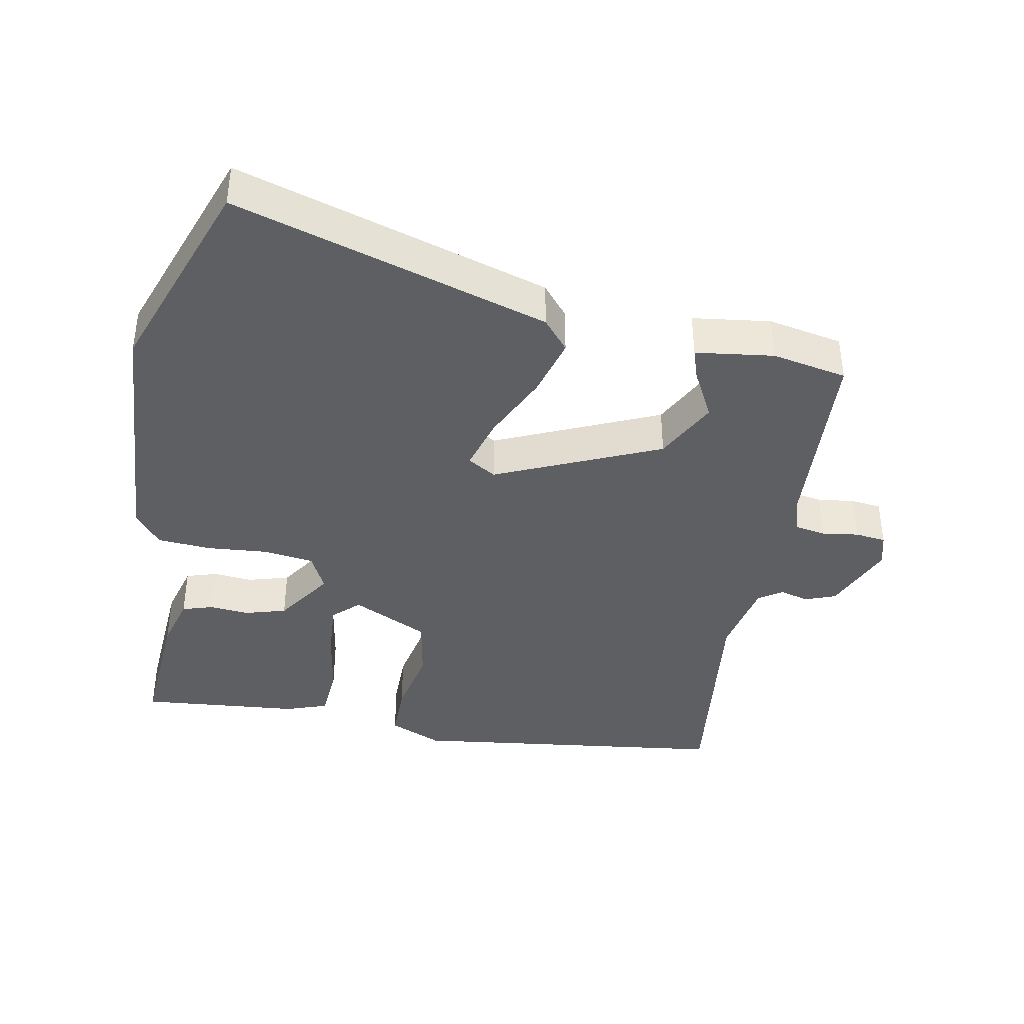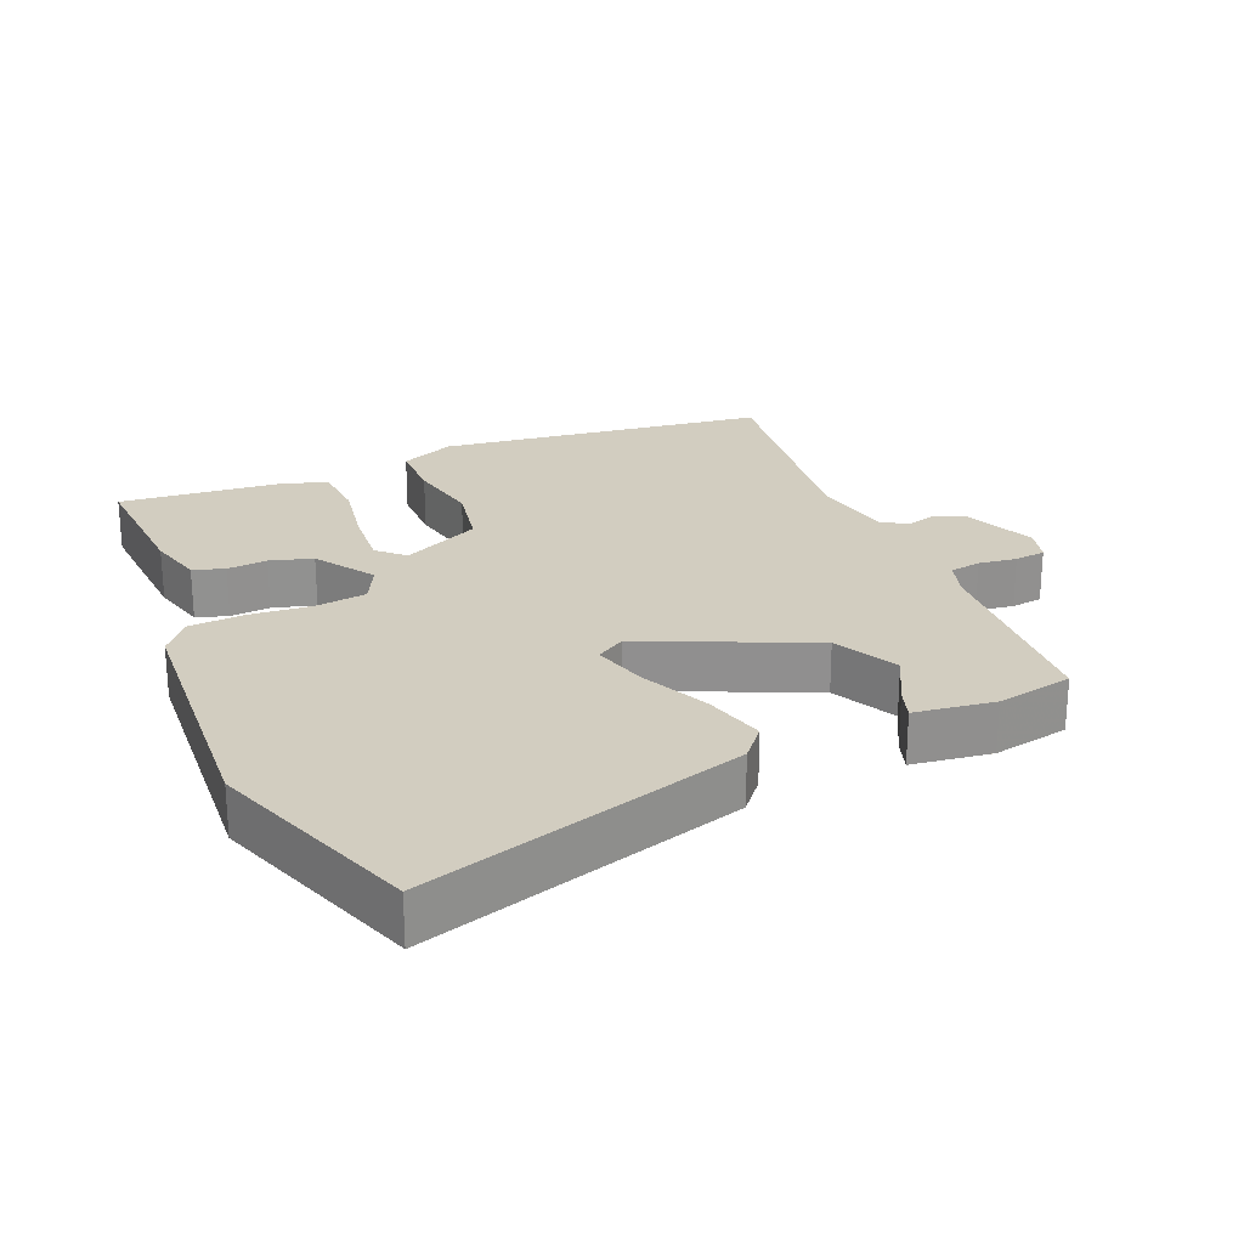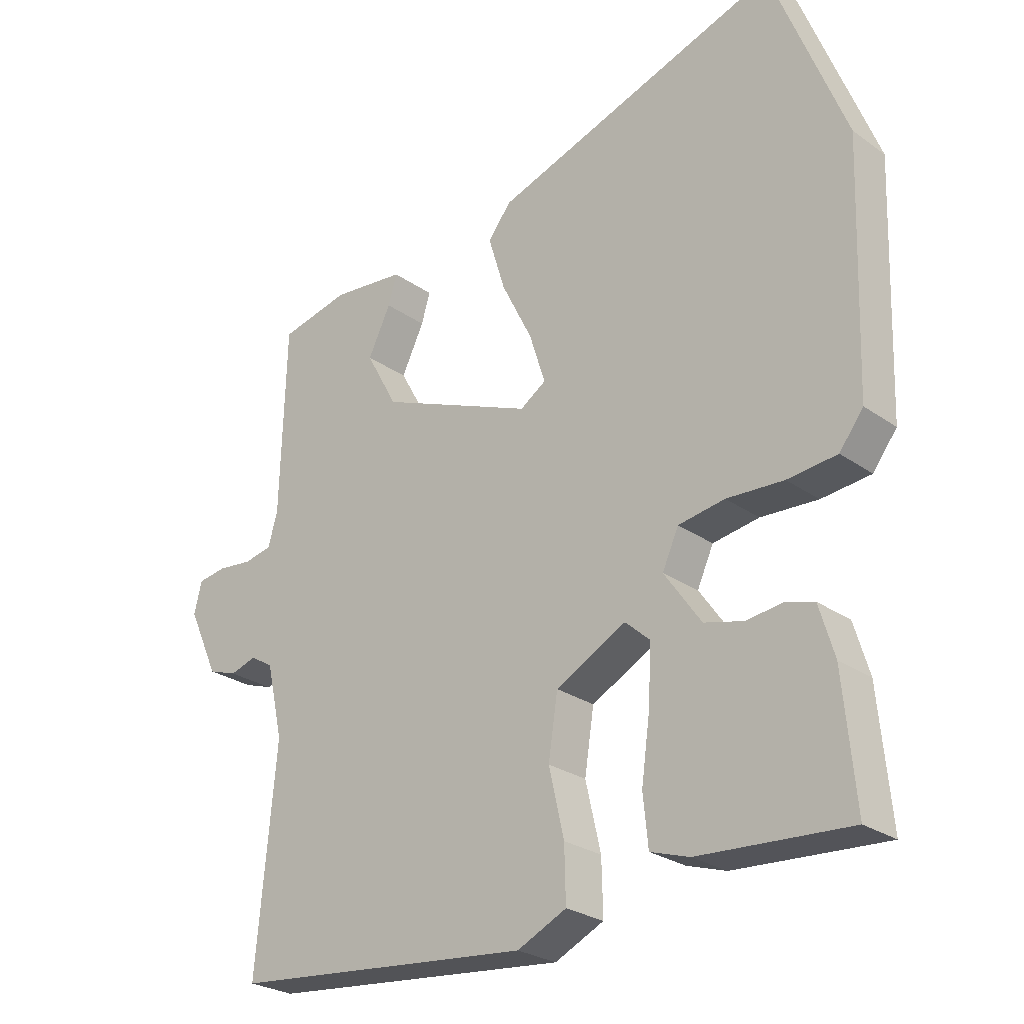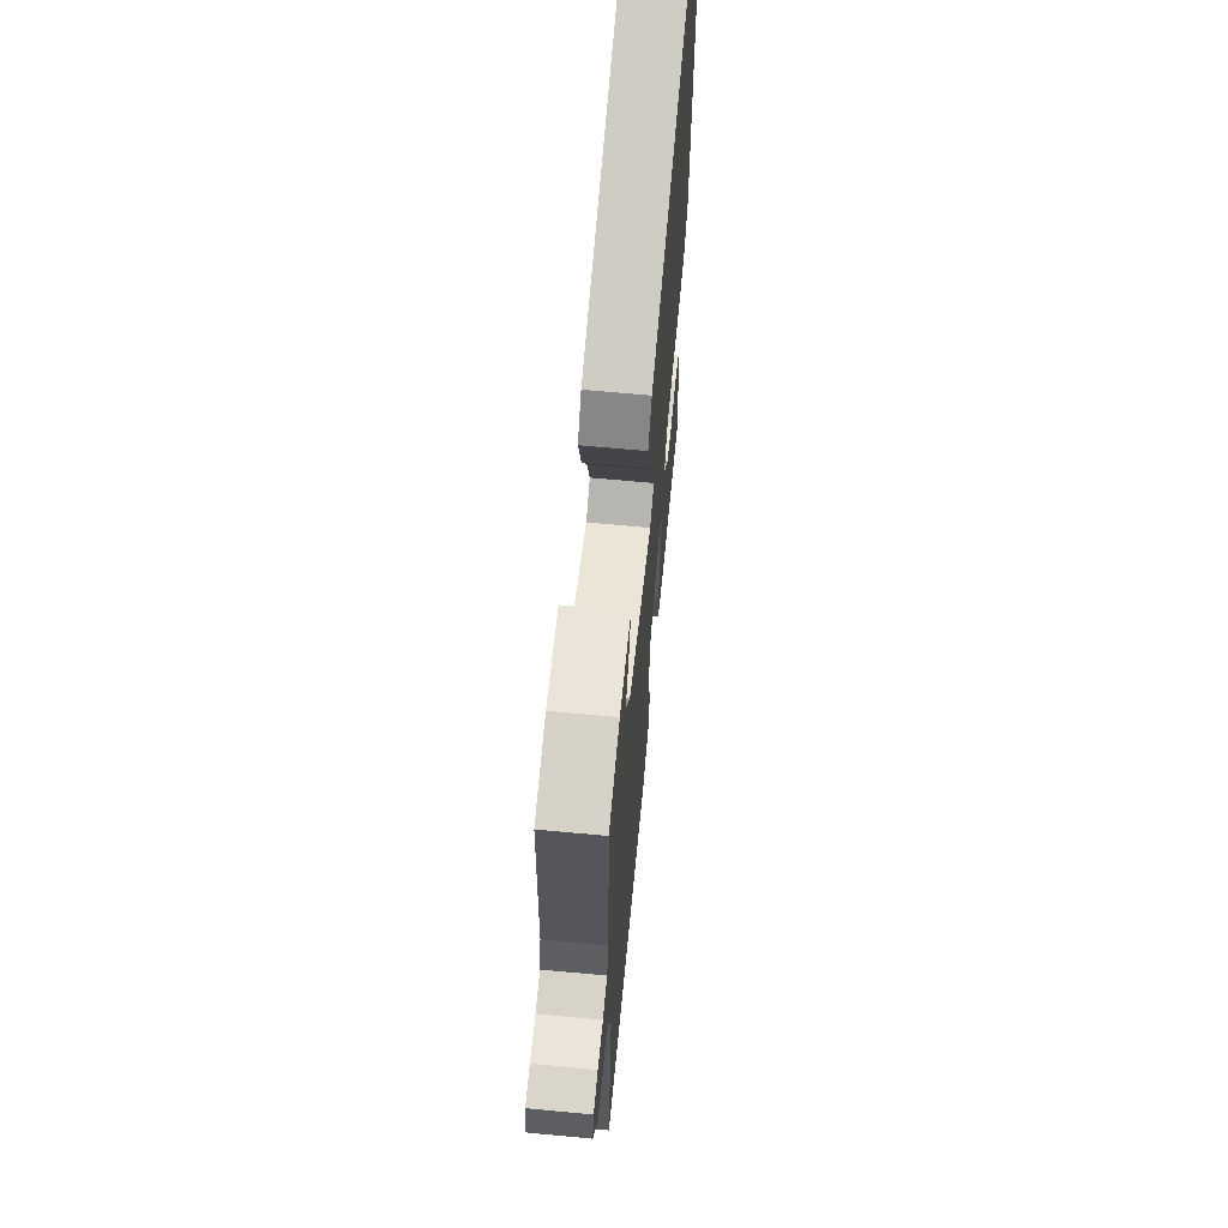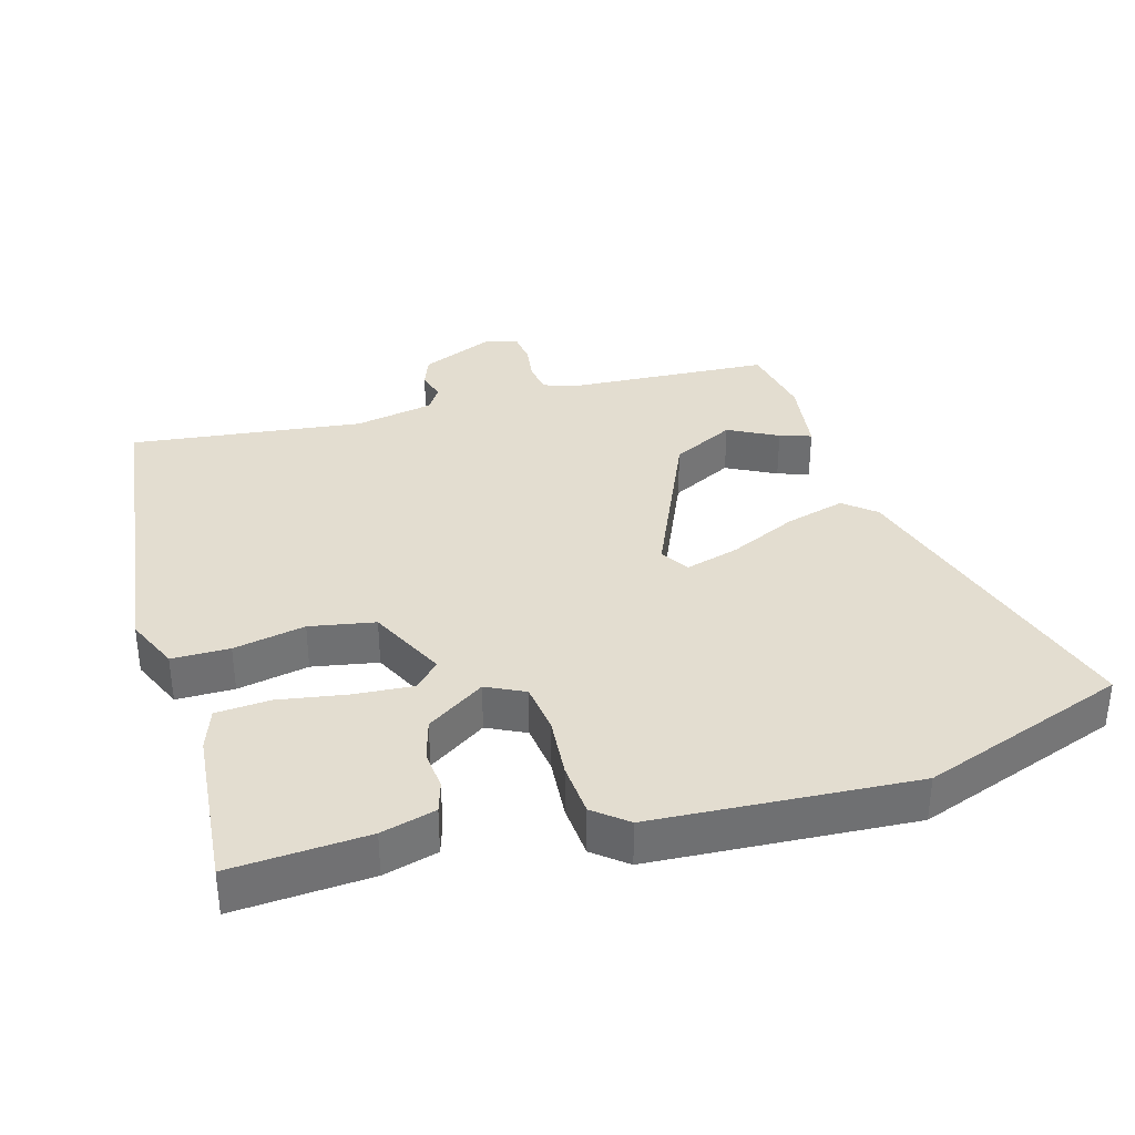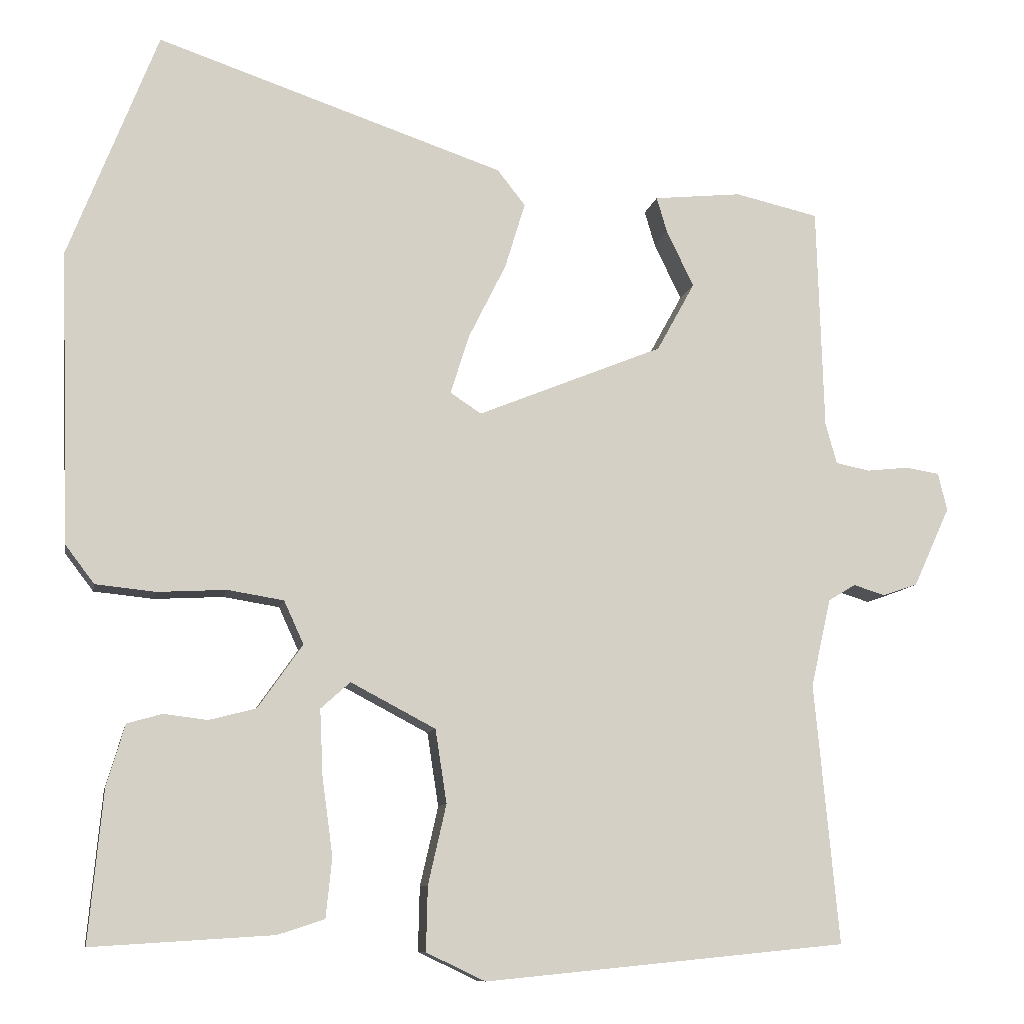
<metadata>
{"format":"obj","ext":"obj","renderer":"f3d","projection":"perspective","resolution":1024,"background":"white","views":[{"elev":-39.7,"azim":-9.1,"up":"+Y"},{"elev":24.5,"azim":-21.2,"up":"+Y"},{"elev":-26.1,"azim":-138.0,"up":"+Z"},{"elev":65.3,"azim":95.4,"up":"+Z"},{"elev":35.5,"azim":-104.4,"up":"+Y"},{"elev":-9.6,"azim":-10.6,"up":"+Z"}]}
</metadata>
<code>
v -0.488 0.07 -0.499
v -0.469 0.07 -0.298
v -0.445 0.07 -0.218
v -0.399 0.07 -0.205
v -0.341 0.07 -0.212
v -0.279 0.07 -0.196
v -0.22 0.07 -0.112
v -0.246 0.07 -0.055
v -0.32 0.07 -0.043
v -0.411 0.07 -0.048
v -0.49 0.07 -0.04
v -0.528 0.07 0.01
v -0.541 0.07 0.396
v -0.423 0.07 0.697
v 0.036 0.07 0.542
v 0.073 0.07 0.495
v 0.046 0.07 0.407
v -0.003 0.07 0.309
v -0.028 0.07 0.23
v 0.013 0.07 0.203
v 0.258 0.07 0.303
v 0.308 0.07 0.394
v 0.272 0.07 0.468
v 0.258 0.07 0.515
v 0.374 0.07 0.527
v 0.484 0.07 0.502
v 0.493 0.07 0.207
v 0.508 0.07 0.153
v 0.553 0.07 0.144
v 0.608 0.07 0.15
v 0.653 0.07 0.143
v 0.665 0.07 0.093
v 0.617 0.07 -0.012
v 0.571 0.07 -0.028
v 0.529 0.07 -0.015
v 0.493 0.07 -0.037
v 0.467 0.07 -0.153
v 0.499 0.07 -0.496
v 0.021 0.07 -0.543
v -0.057 0.07 -0.506
v -0.055 0.07 -0.421
v -0.031 0.07 -0.316
v -0.046 0.07 -0.219
v -0.158 0.07 -0.16
v -0.197 0.07 -0.195
v -0.193 0.07 -0.283
v -0.179 0.07 -0.385
v -0.187 0.07 -0.464
v -0.249 0.07 -0.484
v -0.488 0 -0.499
v -0.469 0 -0.298
v -0.445 0 -0.218
v -0.399 0 -0.205
v -0.341 0 -0.212
v -0.279 0 -0.196
v -0.22 0 -0.112
v -0.246 0 -0.055
v -0.32 0 -0.043
v -0.411 0 -0.048
v -0.49 0 -0.04
v -0.528 0 0.01
v -0.541 0 0.396
v -0.423 0 0.697
v 0.036 0 0.542
v 0.073 0 0.495
v 0.046 0 0.407
v -0.003 0 0.309
v -0.028 0 0.23
v 0.013 0 0.203
v 0.258 0 0.303
v 0.308 0 0.394
v 0.272 0 0.468
v 0.258 0 0.515
v 0.374 0 0.527
v 0.484 0 0.502
v 0.493 0 0.207
v 0.508 0 0.153
v 0.553 0 0.144
v 0.608 0 0.15
v 0.653 0 0.143
v 0.665 0 0.093
v 0.617 0 -0.012
v 0.571 0 -0.028
v 0.529 0 -0.015
v 0.493 0 -0.037
v 0.467 0 -0.153
v 0.499 0 -0.496
v 0.021 0 -0.543
v -0.057 0 -0.506
v -0.055 0 -0.421
v -0.031 0 -0.316
v -0.046 0 -0.219
v -0.158 0 -0.16
v -0.197 0 -0.195
v -0.193 0 -0.283
v -0.179 0 -0.385
v -0.187 0 -0.464
v -0.249 0 -0.484
f 46 47 48 49
f 45 46 49 1
f 39 40 41 42
f 37 38 39 42
f 36 37 42 43
f 35 36 43 44
f 33 34 35
f 32 33 35
f 29 30 31 32
f 28 29 32 35
f 27 28 35 44
f 22 23 24 25
f 22 25 26 27
f 15 16 17 18
f 15 18 19
f 14 15 19
f 13 14 19
f 12 13 19 20
f 9 10 11 12
f 8 9 12 20
f 2 3 4 5
f 45 1 2 5
f 45 5 6
f 44 45 6 7
f 21 22 27
f 20 21 27 44
f 7 8 20 44
f 98 97 96 95
f 50 98 95 94
f 91 90 89 88
f 91 88 87 86
f 92 91 86 85
f 93 92 85 84
f 84 83 82
f 84 82 81
f 81 80 79 78
f 84 81 78 77
f 93 84 77 76
f 74 73 72 71
f 76 75 74 71
f 67 66 65 64
f 68 67 64
f 68 64 63
f 68 63 62
f 69 68 62 61
f 61 60 59 58
f 69 61 58 57
f 54 53 52 51
f 54 51 50 94
f 55 54 94
f 56 55 94 93
f 76 71 70
f 93 76 70 69
f 93 69 57 56
f 1 50 51 2
f 2 51 52 3
f 3 52 53 4
f 4 53 54 5
f 5 54 55 6
f 6 55 56 7
f 7 56 57 8
f 8 57 58 9
f 9 58 59 10
f 10 59 60 11
f 11 60 61 12
f 12 61 62 13
f 13 62 63 14
f 14 63 64 15
f 15 64 65 16
f 16 65 66 17
f 17 66 67 18
f 18 67 68 19
f 19 68 69 20
f 20 69 70 21
f 21 70 71 22
f 22 71 72 23
f 23 72 73 24
f 24 73 74 25
f 25 74 75 26
f 26 75 76 27
f 27 76 77 28
f 28 77 78 29
f 29 78 79 30
f 30 79 80 31
f 31 80 81 32
f 32 81 82 33
f 33 82 83 34
f 34 83 84 35
f 35 84 85 36
f 36 85 86 37
f 37 86 87 38
f 38 87 88 39
f 39 88 89 40
f 40 89 90 41
f 41 90 91 42
f 42 91 92 43
f 43 92 93 44
f 44 93 94 45
f 45 94 95 46
f 46 95 96 47
f 47 96 97 48
f 48 97 98 49
f 49 98 50 1

</code>
